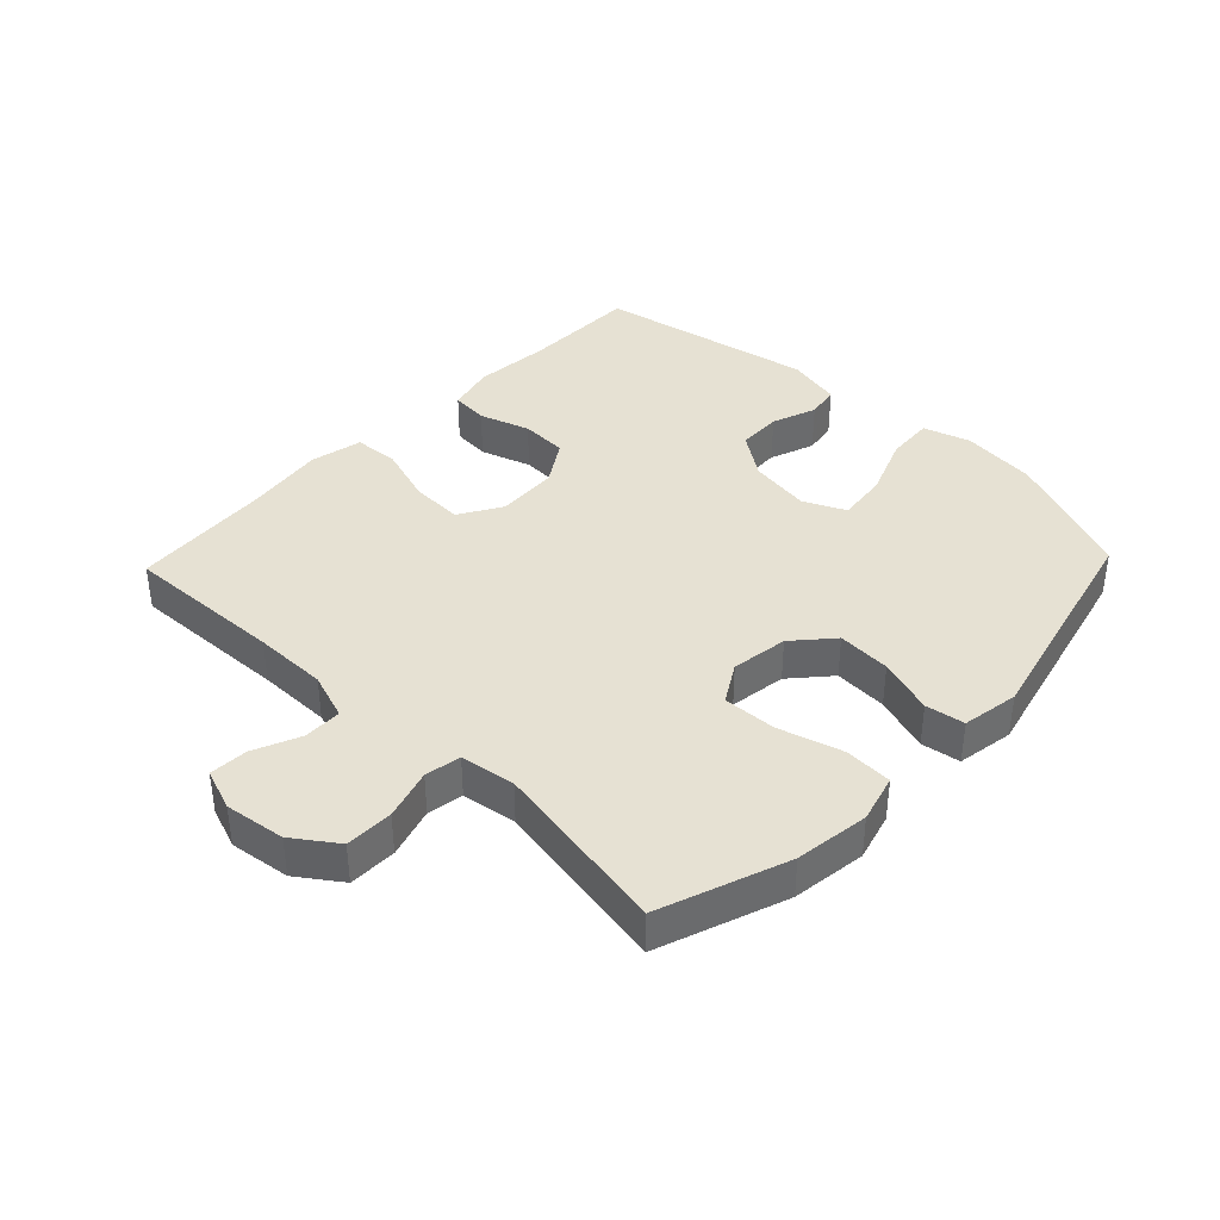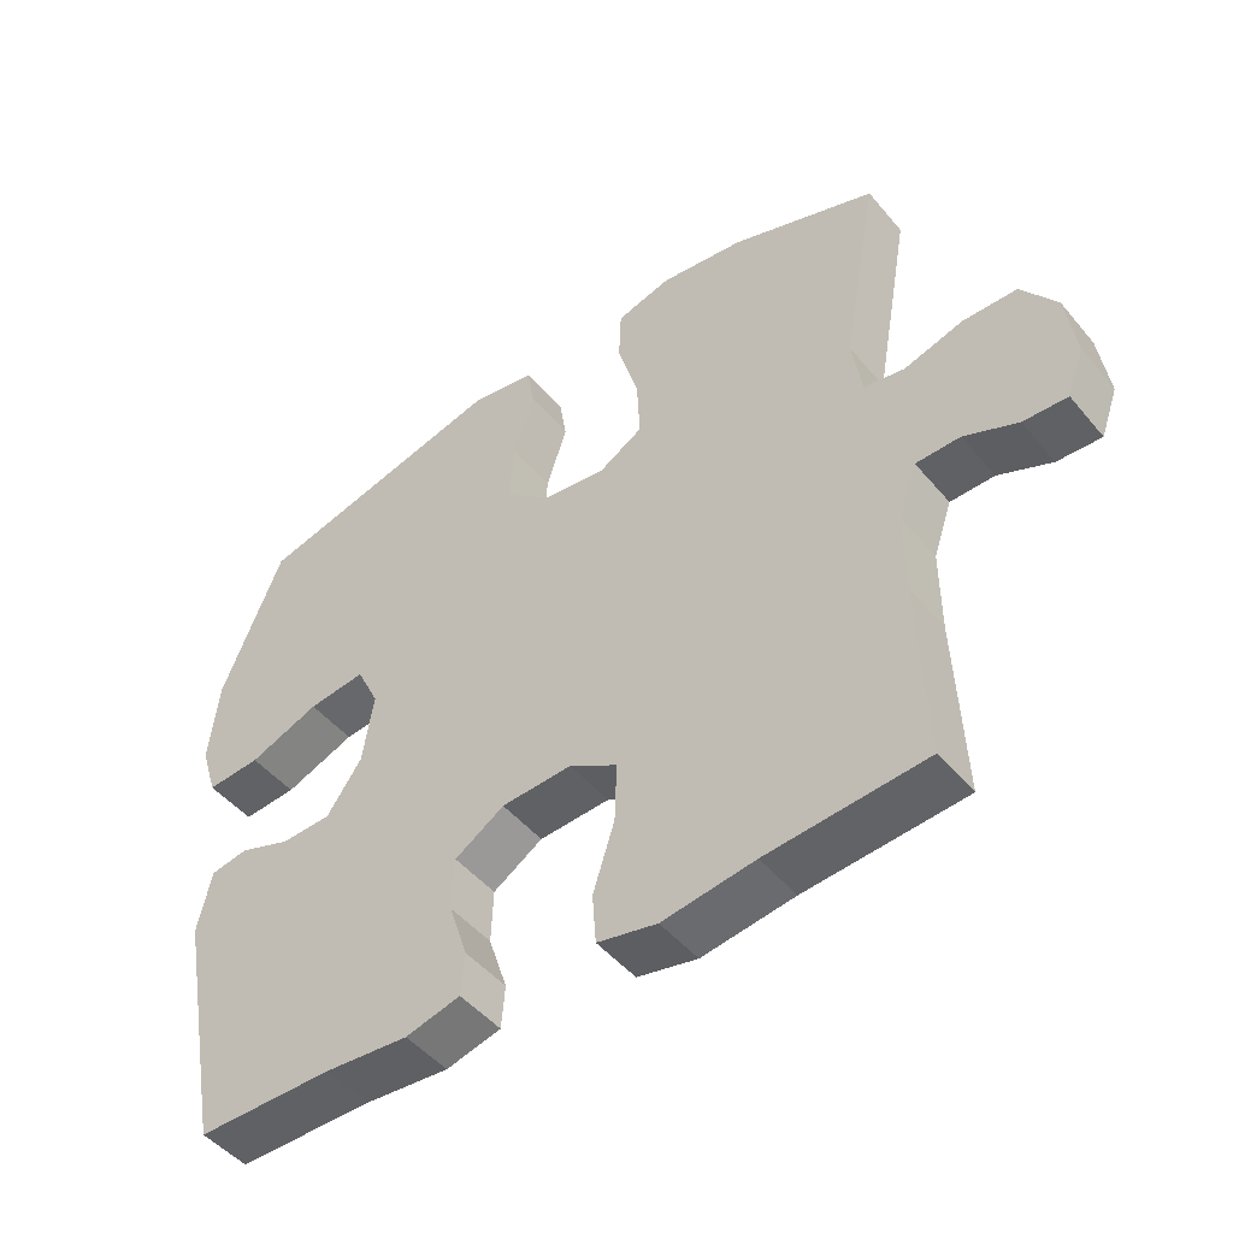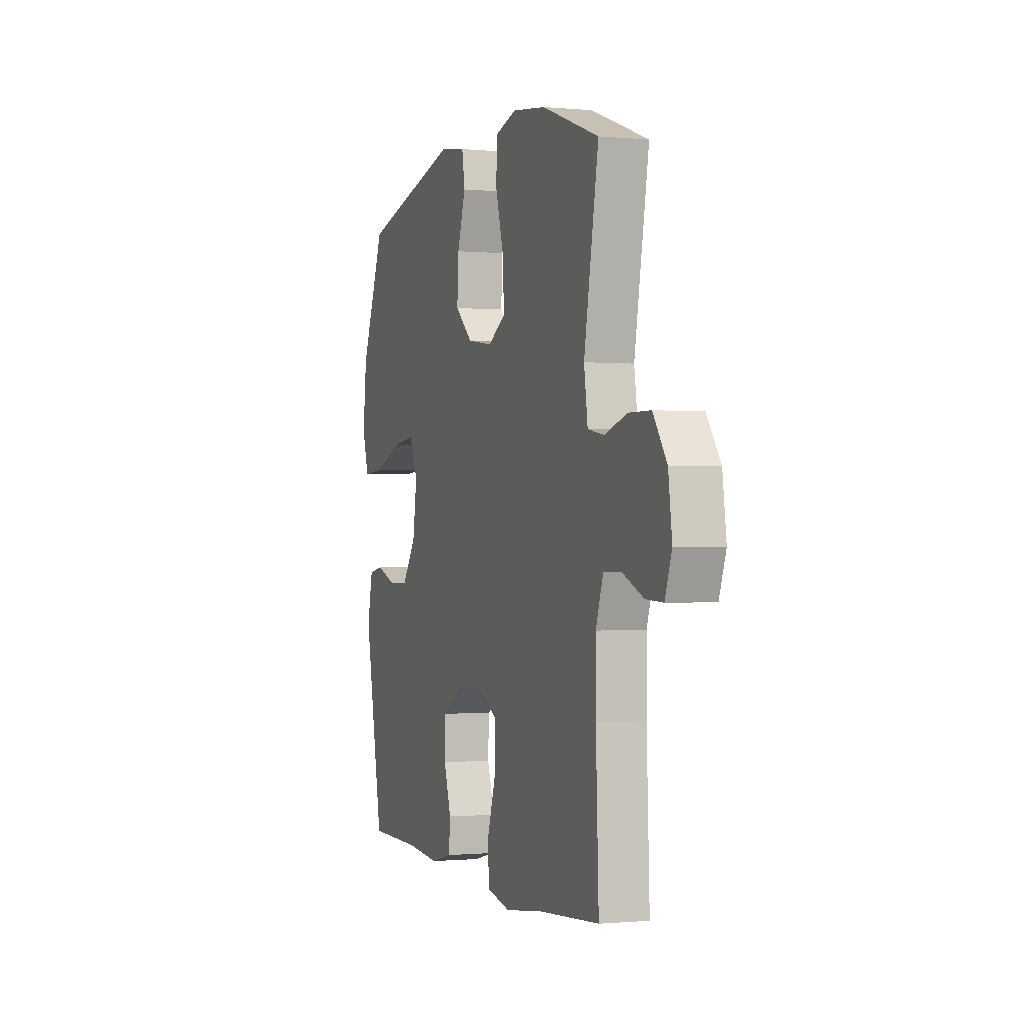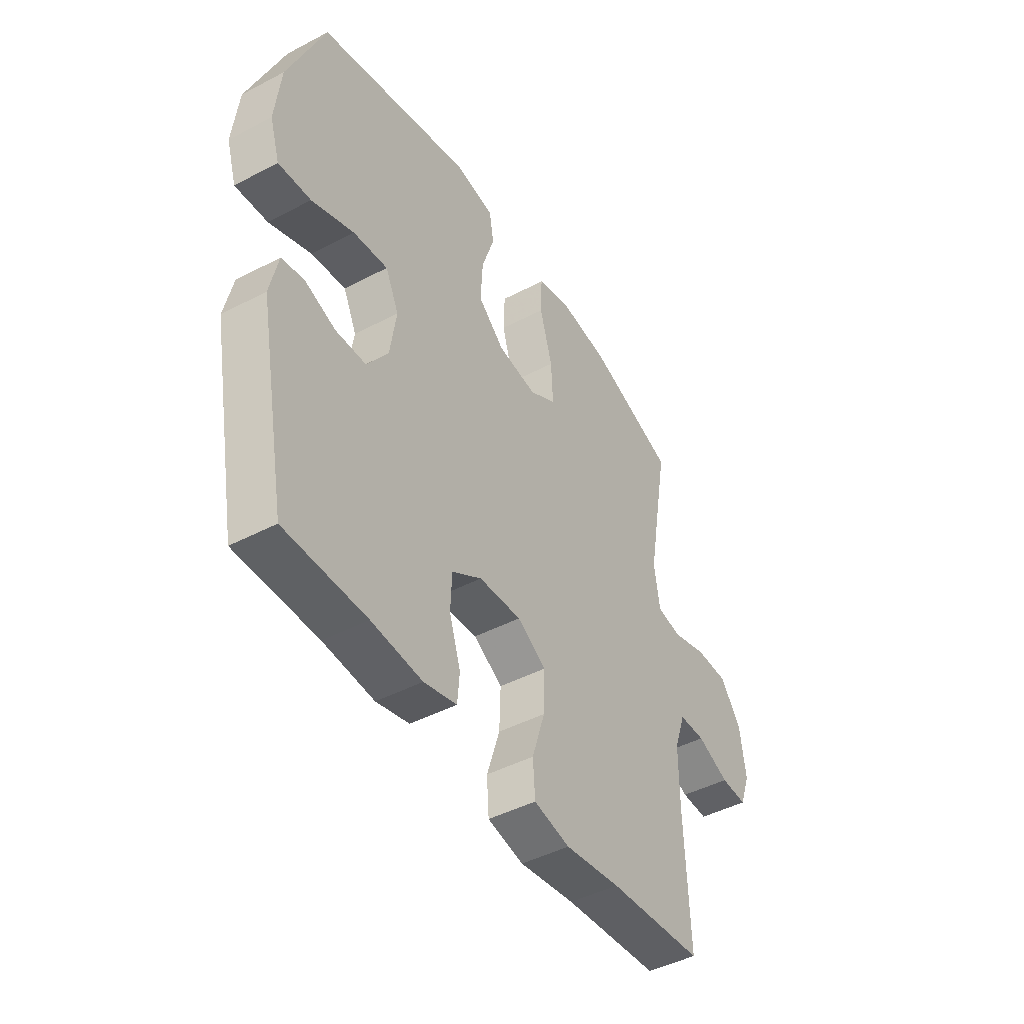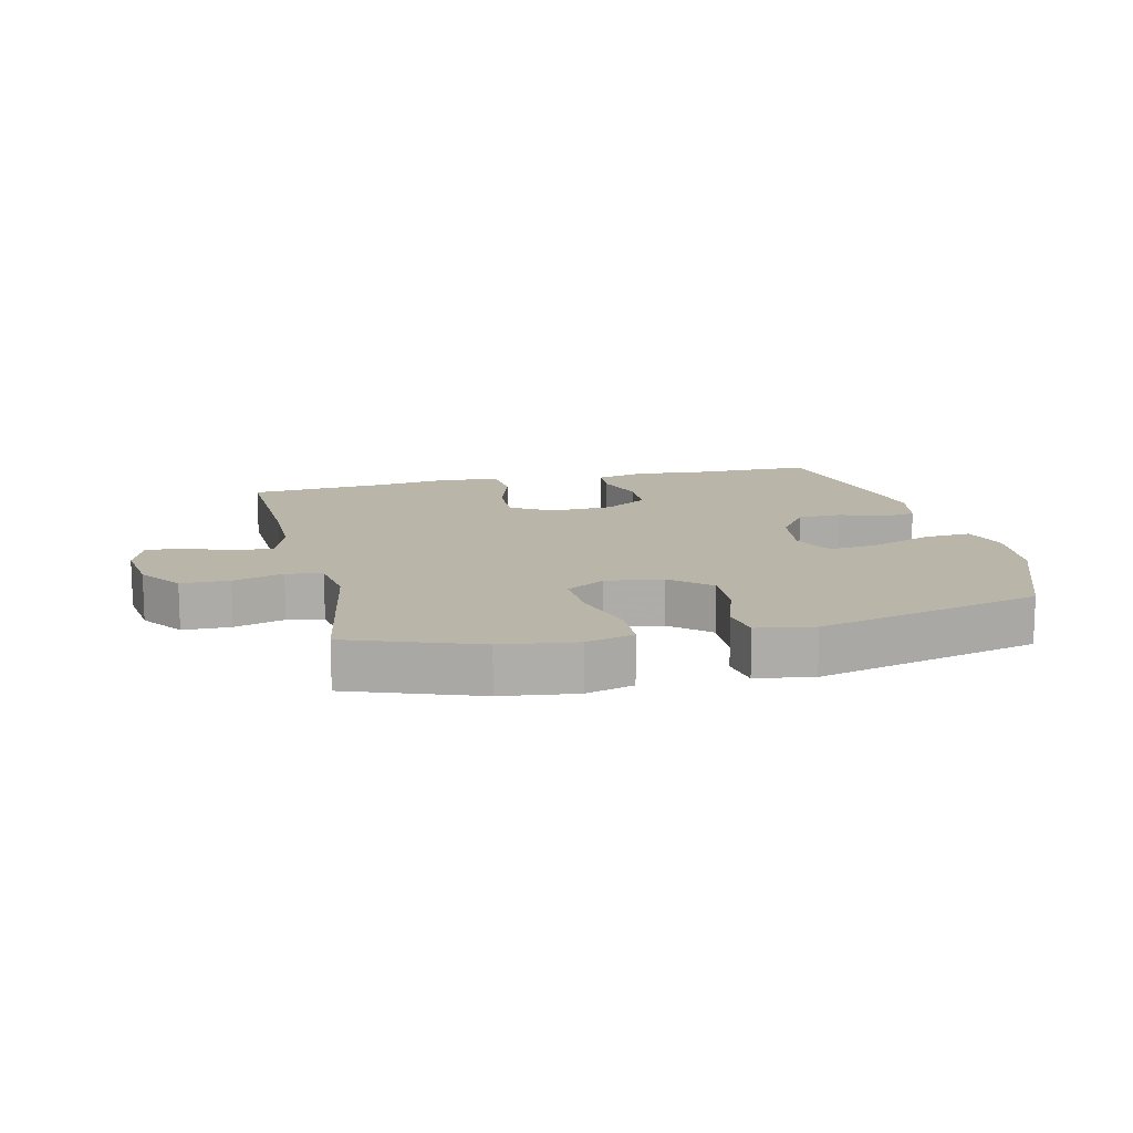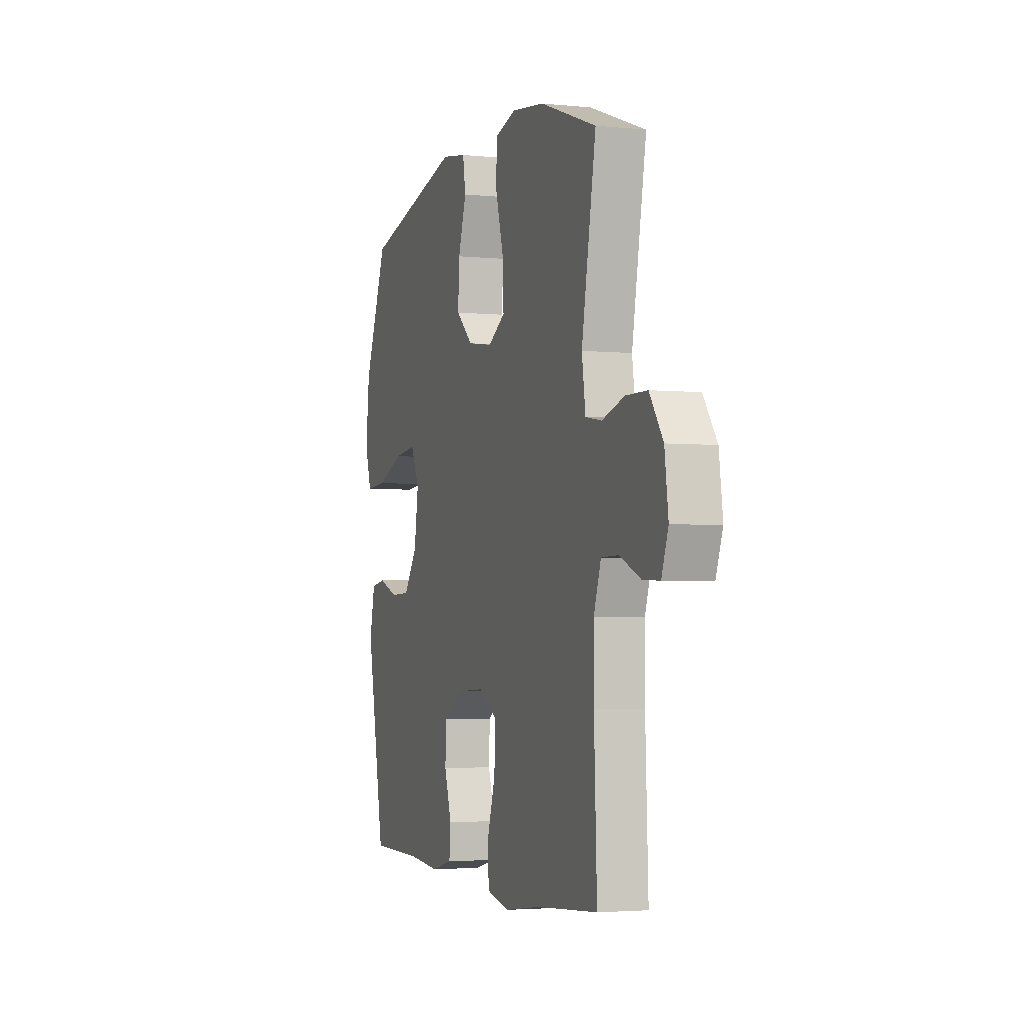
<metadata>
{"format":"obj","ext":"obj","renderer":"f3d","projection":"perspective","resolution":1024,"background":"white","views":[{"elev":38.9,"azim":-46.3,"up":"+Y"},{"elev":-48.0,"azim":-142.2,"up":"+Z"},{"elev":-0.7,"azim":-109.4,"up":"+Z"},{"elev":-45.2,"azim":121.3,"up":"+Z"},{"elev":13.4,"azim":-13.4,"up":"+Y"},{"elev":-3.1,"azim":-109.0,"up":"+Z"}]}
</metadata>
<code>
v 0.5 0.07 0.5
v 0.584 0.07 0.293
v 0.597 0.07 0.173
v 0.574 0.07 0.099
v 0.499 0.07 0.104
v 0.401 0.07 0.142
v 0.321 0.07 0.151
v 0.29 0.07 0.085
v 0.305 0.07 -0.013
v 0.354 0.07 -0.083
v 0.424 0.07 -0.085
v 0.495 0.07 -0.059
v 0.547 0.07 -0.068
v 0.566 0.07 -0.155
v 0.5 0.07 -0.5
v 0.312 0.07 -0.501
v 0.195 0.07 -0.511
v 0.119 0.07 -0.492
v 0.114 0.07 -0.433
v 0.14 0.07 -0.353
v 0.137 0.07 -0.279
v 0.068 0.07 -0.235
v -0.03 0.07 -0.23
v -0.097 0.07 -0.27
v -0.094 0.07 -0.353
v -0.064 0.07 -0.447
v -0.069 0.07 -0.517
v -0.152 0.07 -0.535
v -0.28 0.07 -0.517
v -0.5 0.07 -0.5
v -0.49 0.07 -0.246
v -0.49 0.07 -0.129
v -0.516 0.07 -0.054
v -0.577 0.07 -0.053
v -0.651 0.07 -0.085
v -0.712 0.07 -0.088
v -0.736 0.07 -0.022
v -0.723 0.07 0.074
v -0.675 0.07 0.142
v -0.599 0.07 0.143
v -0.519 0.07 0.119
v -0.462 0.07 0.129
v -0.449 0.07 0.216
v -0.5 0.07 0.5
v -0.298 0.07 0.573
v -0.18 0.07 0.589
v -0.104 0.07 0.568
v -0.101 0.07 0.492
v -0.13 0.07 0.391
v -0.134 0.07 0.306
v -0.072 0.07 0.269
v 0.018 0.07 0.282
v 0.079 0.07 0.336
v 0.074 0.07 0.421
v 0.045 0.07 0.51
v 0.055 0.07 0.572
v 0.145 0.07 0.587
v 0.5 0 0.5
v 0.584 0 0.293
v 0.597 0 0.173
v 0.574 0 0.099
v 0.499 0 0.104
v 0.401 0 0.142
v 0.321 0 0.151
v 0.29 0 0.085
v 0.305 0 -0.013
v 0.354 0 -0.083
v 0.424 0 -0.085
v 0.495 0 -0.059
v 0.547 0 -0.068
v 0.566 0 -0.155
v 0.5 0 -0.5
v 0.312 0 -0.501
v 0.195 0 -0.511
v 0.119 0 -0.492
v 0.114 0 -0.433
v 0.14 0 -0.353
v 0.137 0 -0.279
v 0.068 0 -0.235
v -0.03 0 -0.23
v -0.097 0 -0.27
v -0.094 0 -0.353
v -0.064 0 -0.447
v -0.069 0 -0.517
v -0.152 0 -0.535
v -0.28 0 -0.517
v -0.5 0 -0.5
v -0.49 0 -0.246
v -0.49 0 -0.129
v -0.516 0 -0.054
v -0.577 0 -0.053
v -0.651 0 -0.085
v -0.712 0 -0.088
v -0.736 0 -0.022
v -0.723 0 0.074
v -0.675 0 0.142
v -0.599 0 0.143
v -0.519 0 0.119
v -0.462 0 0.129
v -0.449 0 0.216
v -0.5 0 0.5
v -0.298 0 0.573
v -0.18 0 0.589
v -0.104 0 0.568
v -0.101 0 0.492
v -0.13 0 0.391
v -0.134 0 0.306
v -0.072 0 0.269
v 0.018 0 0.282
v 0.079 0 0.336
v 0.074 0 0.421
v 0.045 0 0.51
v 0.055 0 0.572
v 0.145 0 0.587
f 54 55 56 57
f 53 54 57 1
f 52 53 1 2
f 51 52 2 3
f 46 47 48 49
f 46 49 50
f 43 44 45 46
f 42 43 46 50
f 38 39 40 41
f 38 41 42
f 37 38 42
f 34 35 36 37
f 33 34 37 42
f 32 33 42 50
f 29 30 31
f 25 26 27 28
f 24 25 28 29
f 17 18 19 20
f 16 17 20 21
f 15 16 21
f 14 15 21 22
f 11 12 13 14
f 10 11 14 22
f 3 4 5 6
f 51 3 6 7
f 31 32 50 51
f 24 29 31 51
f 23 24 51 7
f 9 10 22 23
f 8 9 23
f 7 8 23
f 114 113 112 111
f 58 114 111 110
f 59 58 110 109
f 60 59 109 108
f 106 105 104 103
f 107 106 103
f 103 102 101 100
f 107 103 100 99
f 98 97 96 95
f 99 98 95
f 99 95 94
f 94 93 92 91
f 99 94 91 90
f 107 99 90 89
f 88 87 86
f 85 84 83 82
f 86 85 82 81
f 77 76 75 74
f 78 77 74 73
f 78 73 72
f 79 78 72 71
f 71 70 69 68
f 79 71 68 67
f 63 62 61 60
f 64 63 60 108
f 108 107 89 88
f 108 88 86 81
f 64 108 81 80
f 80 79 67 66
f 80 66 65
f 80 65 64
f 1 58 59 2
f 2 59 60 3
f 3 60 61 4
f 4 61 62 5
f 5 62 63 6
f 6 63 64 7
f 7 64 65 8
f 8 65 66 9
f 9 66 67 10
f 10 67 68 11
f 11 68 69 12
f 12 69 70 13
f 13 70 71 14
f 14 71 72 15
f 15 72 73 16
f 16 73 74 17
f 17 74 75 18
f 18 75 76 19
f 19 76 77 20
f 20 77 78 21
f 21 78 79 22
f 22 79 80 23
f 23 80 81 24
f 24 81 82 25
f 25 82 83 26
f 26 83 84 27
f 27 84 85 28
f 28 85 86 29
f 29 86 87 30
f 30 87 88 31
f 31 88 89 32
f 32 89 90 33
f 33 90 91 34
f 34 91 92 35
f 35 92 93 36
f 36 93 94 37
f 37 94 95 38
f 38 95 96 39
f 39 96 97 40
f 40 97 98 41
f 41 98 99 42
f 42 99 100 43
f 43 100 101 44
f 44 101 102 45
f 45 102 103 46
f 46 103 104 47
f 47 104 105 48
f 48 105 106 49
f 49 106 107 50
f 50 107 108 51
f 51 108 109 52
f 52 109 110 53
f 53 110 111 54
f 54 111 112 55
f 55 112 113 56
f 56 113 114 57
f 57 114 58 1

</code>
